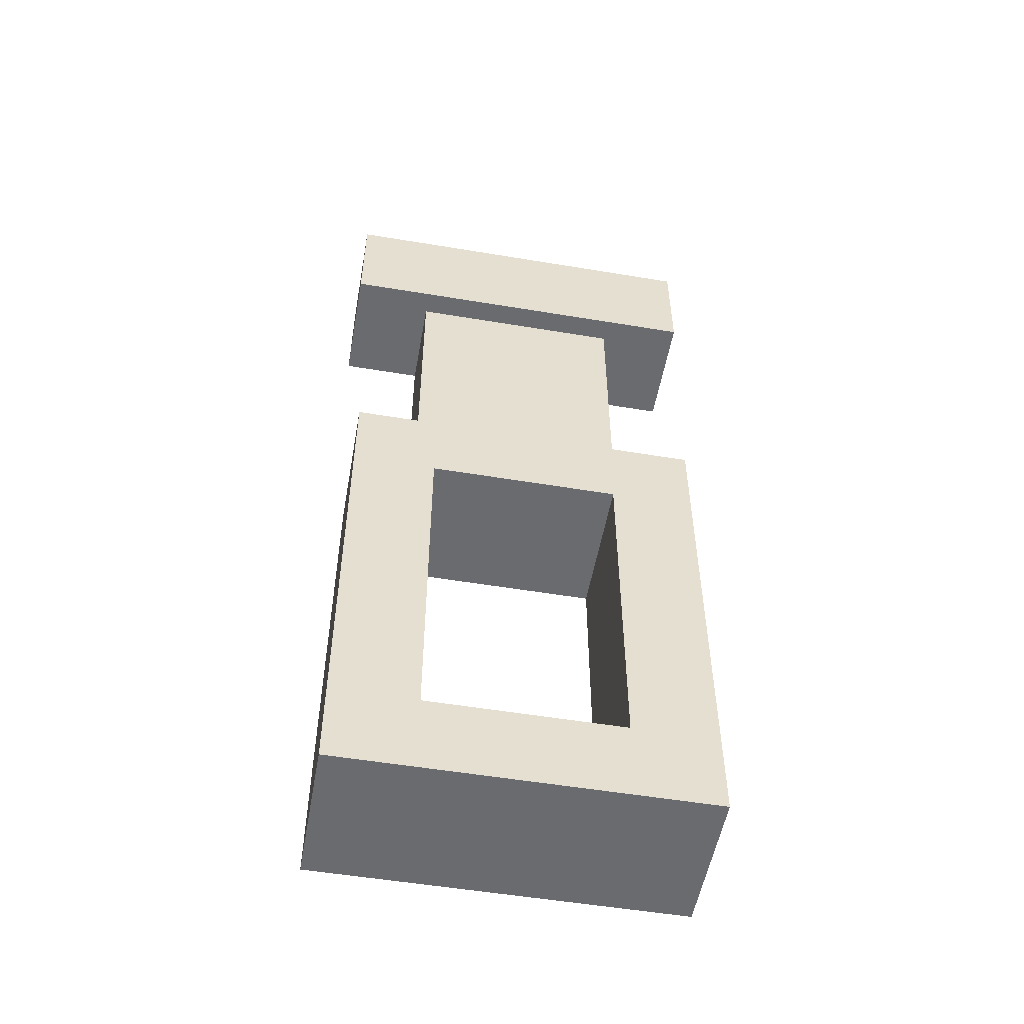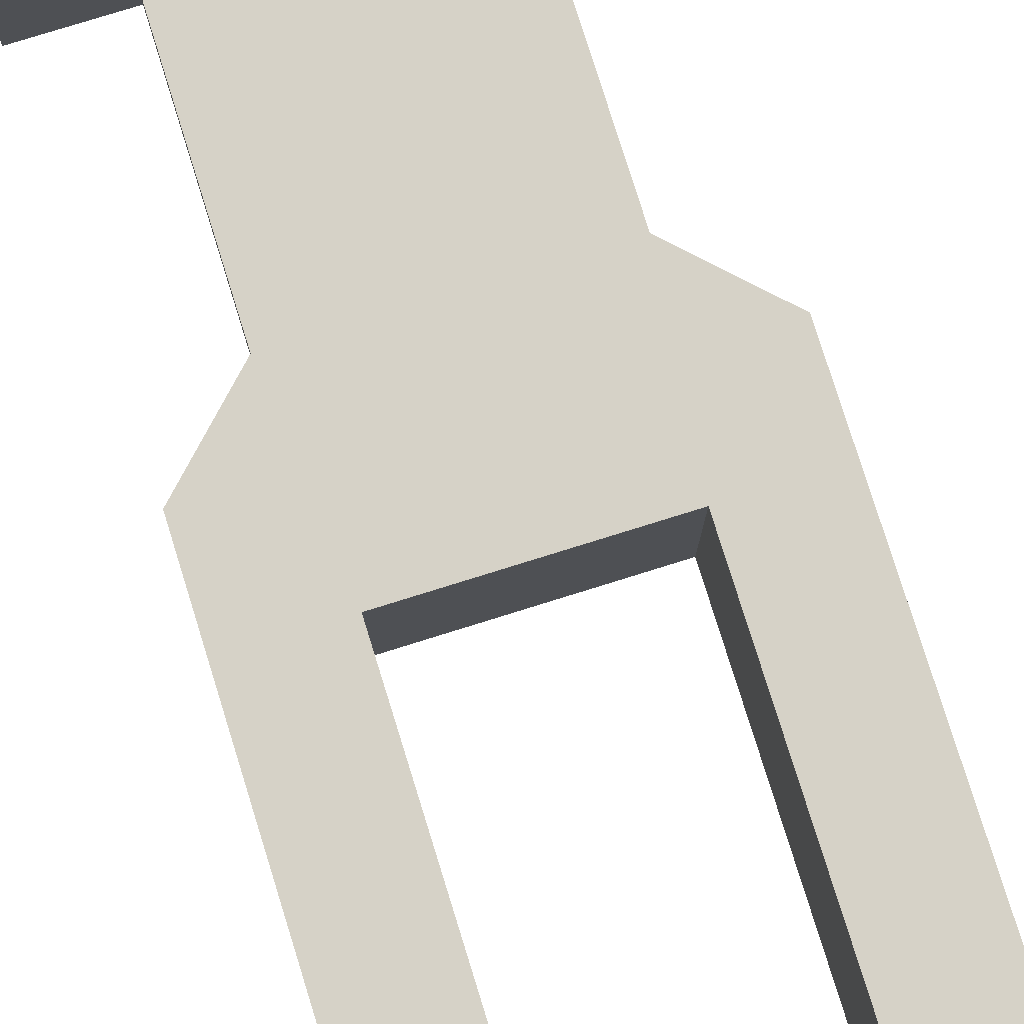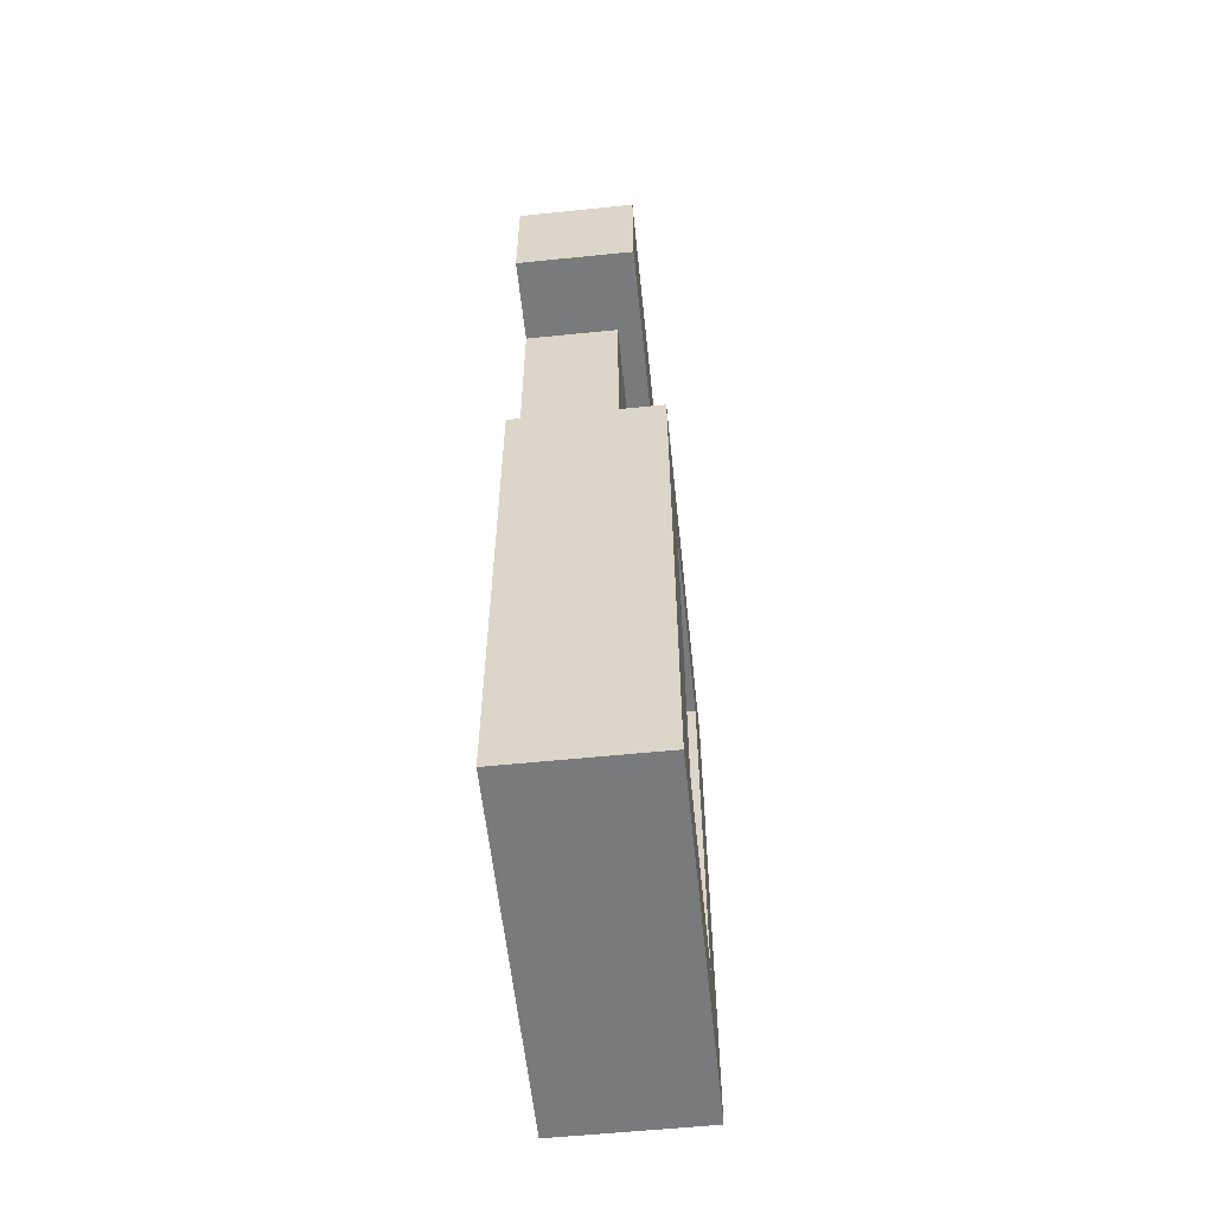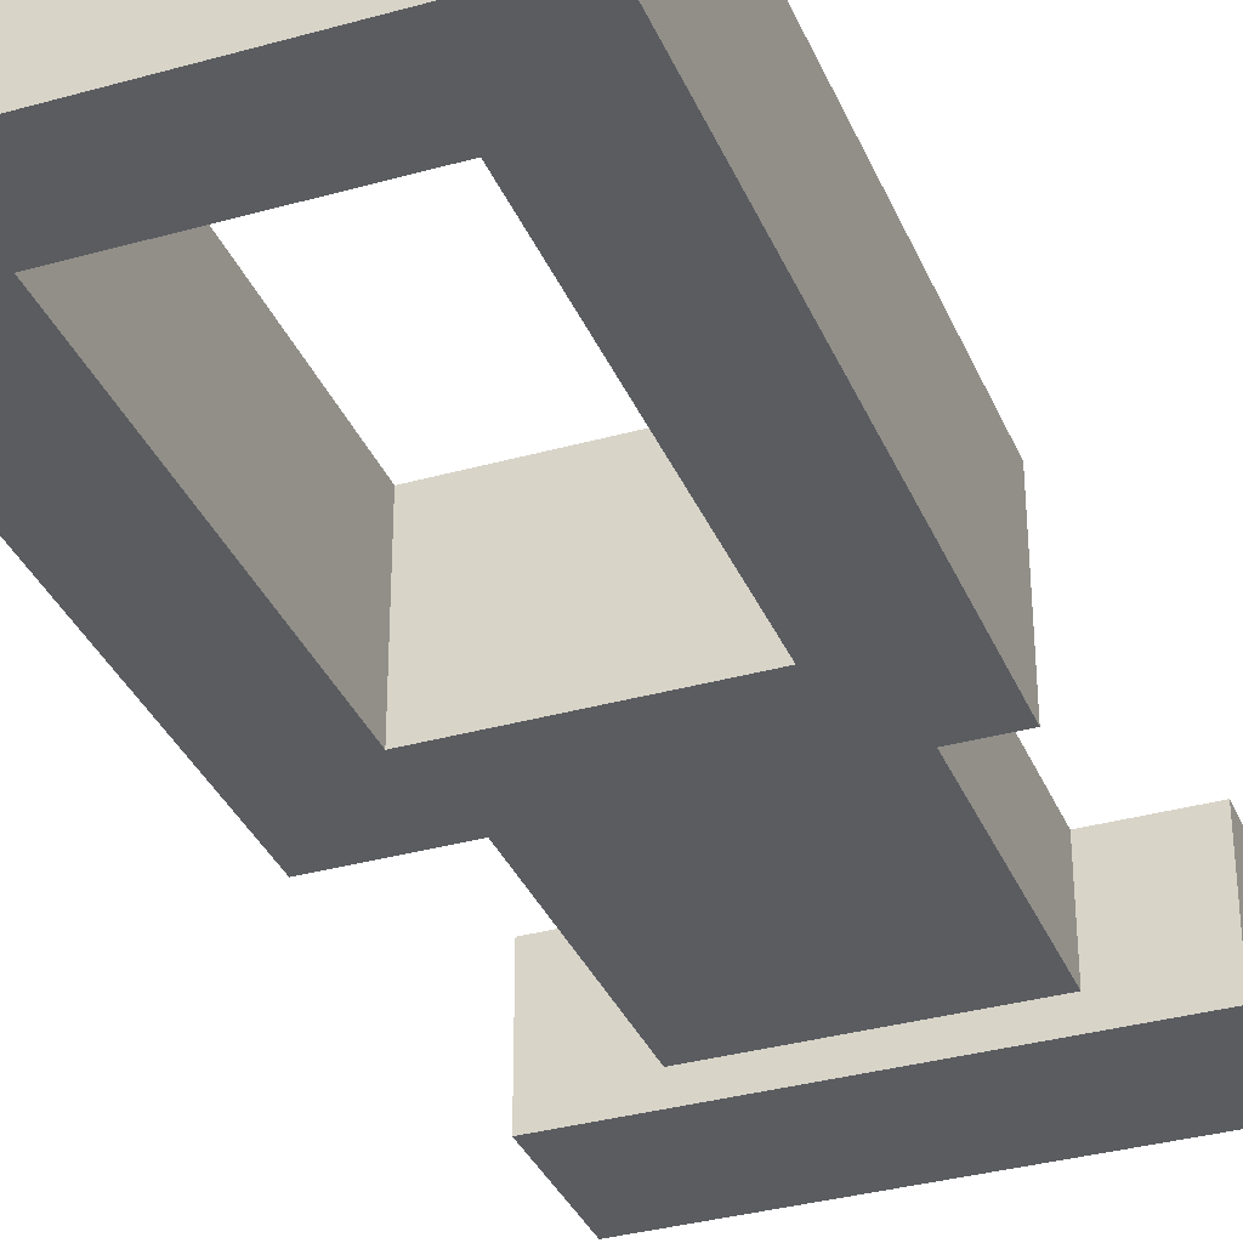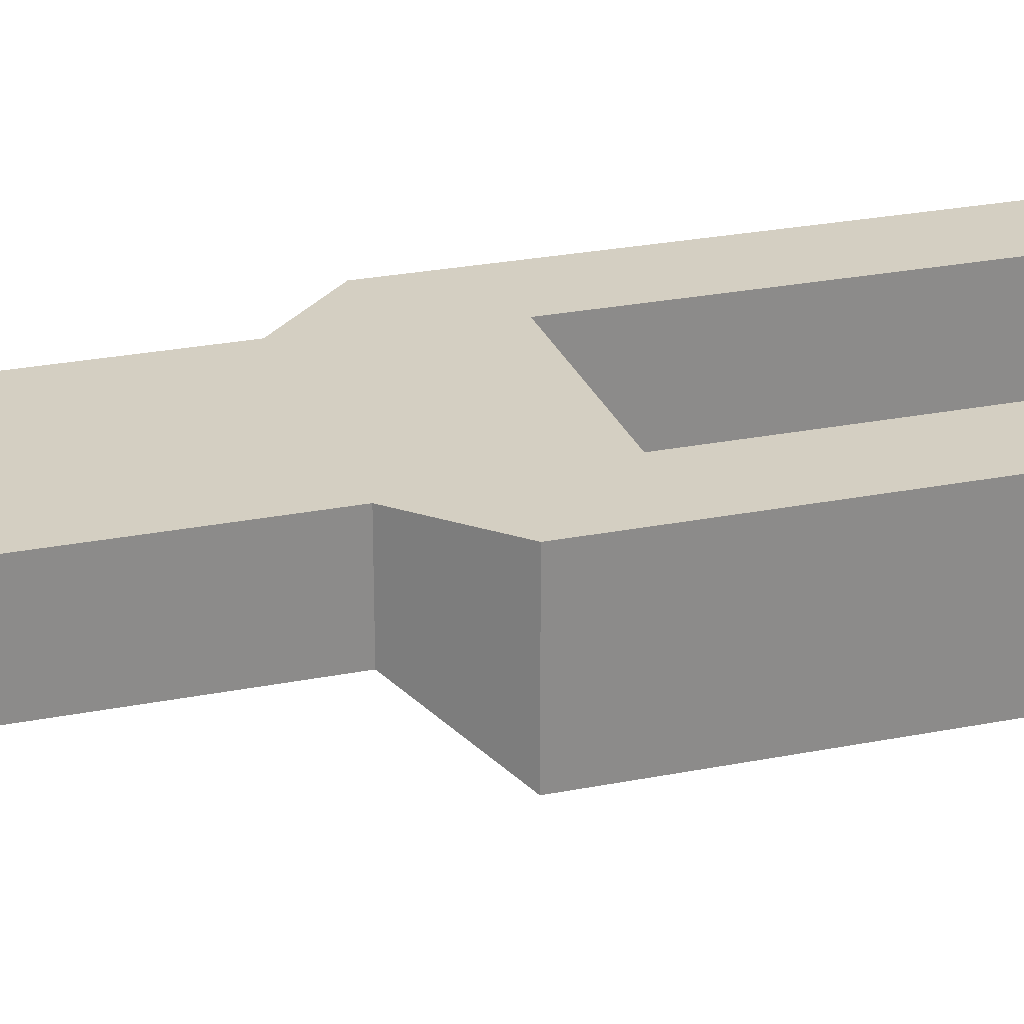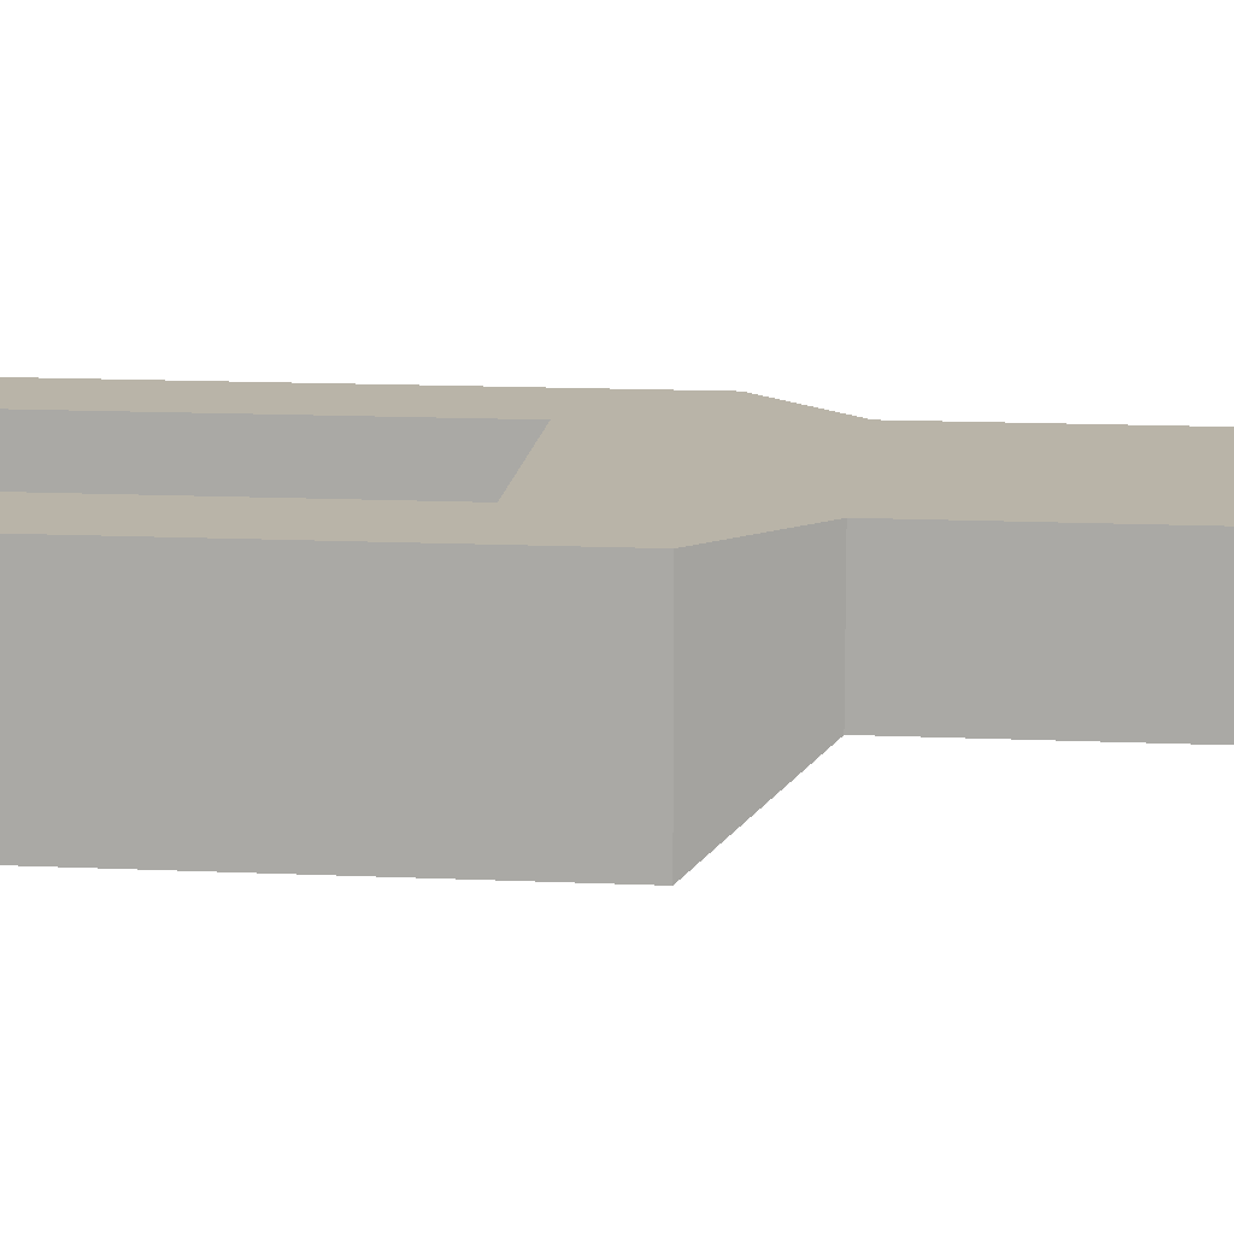
<metadata>
{"format":"obj","ext":"obj","renderer":"f3d","projection":"perspective","resolution":1024,"background":"white","views":[{"elev":-53.4,"azim":-10.1,"up":"+Z"},{"elev":78.6,"azim":162.7,"up":"+Y"},{"elev":-58.0,"azim":-84.0,"up":"+Z"},{"elev":-34.4,"azim":-159.3,"up":"+Y"},{"elev":25.7,"azim":72.3,"up":"+Y"},{"elev":13.3,"azim":-84.0,"up":"+Y"}]}
</metadata>
<code>
g scp_we2_rocket_launcher_rear_sight
v -0.0367 1.146e-07 -0.1692
v 0.0367 -0.02948 -0.1692
v 0.0367 1.146e-07 -0.1692
v 0.0367 -0.02948 -0.1692
v -0.0367 1.146e-07 -0.1692
v -0.0367 -0.02948 -0.1692
v 0.0367 1.146e-07 -0.1692
v -0.01953 1.118e-07 -0.1521
v -0.0367 1.146e-07 -0.1692
v 0.01953 -0.02948 -0.1521
v 0.01953 1.059e-07 -0.07902
v 0.01953 -0.02948 -0.07902
v 0.01953 1.059e-07 -0.07902
v 0.01953 -0.02948 -0.1521
v 0.01953 1.118e-07 -0.1521
v 0.01953 -0.02948 -0.07902
v -0.01953 1.059e-07 -0.07902
v -0.01953 -0.02948 -0.07902
v -0.01953 1.059e-07 -0.07902
v 0.01953 -0.02948 -0.07902
v 0.01953 1.059e-07 -0.07902
v 0.0367 1.146e-07 -0.1692
v 0.0367 -0.02948 -0.06186
v 0.0367 1.043e-07 -0.06186
v 0.0367 -0.02948 -0.1692
v -0.0367 -0.02948 -0.1692
v -0.0367 1.043e-07 -0.06186
v -0.0367 -0.02948 -0.06186
v -0.0367 1.146e-07 -0.1692
v 0.02279 1.045e-07 0.002455
v -0.02279 -0.01943 0.002455
v -0.02279 1.045e-07 0.002455
v 0.02279 -0.01943 0.002455
v 0.02279 -0.01943 -0.04812
v -0.0367 -0.02948 -0.06186
v -0.02279 -0.01943 -0.04812
v 0.0367 -0.02948 -0.06186
v 0.02279 1.044e-07 -0.04812
v 0.0367 -0.02948 -0.06186
v 0.02279 -0.01943 -0.04812
v 0.0367 1.043e-07 -0.06186
v 0.0367 1.043e-07 -0.06186
v -0.02279 1.044e-07 -0.04812
v -0.0367 1.043e-07 -0.06186
v 0.02279 1.044e-07 -0.04812
v -0.02279 1.045e-07 0.002455
v 0.02279 1.045e-07 0.002455
v -0.02279 -0.01943 -0.04812
v -0.0367 1.043e-07 -0.06186
v -0.02279 1.044e-07 -0.04812
v -0.0367 -0.02948 -0.06186
v 0.02279 -0.01943 0.002455
v -0.02279 -0.01943 -0.04812
v -0.02279 -0.01943 0.002455
v 0.02279 -0.01943 -0.04812
v 0.02279 1.045e-07 0.002455
v 0.02279 -0.01943 -0.04812
v 0.02279 -0.01943 0.002455
v 0.02279 1.044e-07 -0.04812
v -0.02279 -0.01943 0.002455
v -0.02279 1.044e-07 -0.04812
v -0.02279 1.045e-07 0.002455
v -0.02279 -0.01943 -0.04812
v 0.03995 1.051e-07 0.02823
v -0.03995 -0.02445 0.02823
v -0.03995 1.051e-07 0.02823
v 0.03995 -0.02445 0.02823
v 0.03995 -0.02445 0.02823
v -0.03995 -0.02445 0.002455
v -0.03995 -0.02445 0.02823
v 0.03995 -0.02445 0.002455
v 0.03995 1.051e-07 0.02823
v 0.03995 -0.02445 0.002455
v 0.03995 -0.02445 0.02823
v 0.03995 1.045e-07 0.002455
v -0.03995 1.051e-07 0.02823
v 0.03995 1.045e-07 0.002455
v 0.03995 1.051e-07 0.02823
v -0.03995 1.045e-07 0.002455
v -0.03995 -0.02445 0.02823
v -0.03995 1.045e-07 0.002455
v -0.03995 1.051e-07 0.02823
v -0.03995 -0.02445 0.002455
v -0.0367 -0.02948 -0.1692
v 0.01953 -0.02948 -0.1521
v 0.0367 -0.02948 -0.1692
v -0.01953 -0.02948 -0.1521
v -0.0367 -0.02948 -0.06186
v -0.0367 -0.02948 -0.1692
v -0.01953 -0.02948 -0.07902
v 0.0367 -0.02948 -0.06186
v -0.0367 -0.02948 -0.06186
v 0.01953 -0.02948 -0.07902
v 0.0367 -0.02948 -0.1692
v 0.0367 -0.02948 -0.06186
v 0.0367 1.043e-07 -0.06186
v 0.01953 1.118e-07 -0.1521
v 0.0367 1.146e-07 -0.1692
v 0.01953 1.059e-07 -0.07902
v -0.01953 1.118e-07 -0.1521
v 0.0367 1.146e-07 -0.1692
v -0.0367 1.043e-07 -0.06186
v 0.0367 1.043e-07 -0.06186
v -0.01953 1.059e-07 -0.07902
v -0.0367 1.146e-07 -0.1692
v -0.0367 1.043e-07 -0.06186
v -0.01953 -0.02948 -0.1521
v 0.01953 1.118e-07 -0.1521
v 0.01953 -0.02948 -0.1521
v -0.01953 1.118e-07 -0.1521
v -0.01953 -0.02948 -0.07902
v -0.01953 1.118e-07 -0.1521
v -0.01953 -0.02948 -0.1521
v -0.01953 1.059e-07 -0.07902
v 0.03995 1.045e-07 0.002455
v -0.03995 -0.02445 0.002455
v 0.03995 -0.02445 0.002455
v -0.03995 1.045e-07 0.002455
g scp_we2_rocket_launcher_rear_sight_0
f 3 2 1
f 6 5 4
f 9 8 7
f 12 11 10
f 15 14 13
f 18 17 16
f 21 20 19
f 24 23 22
f 25 22 23
f 28 27 26
f 29 26 27
f 32 31 30
f 33 30 31
f 36 35 34
f 37 34 35
f 40 39 38
f 41 38 39
f 44 43 42
f 45 42 43
f 43 46 45
f 47 45 46
f 50 49 48
f 51 48 49
f 54 53 52
f 55 52 53
f 58 57 56
f 59 56 57
f 62 61 60
f 63 60 61
f 66 65 64
f 67 64 65
f 70 69 68
f 71 68 69
f 74 73 72
f 75 72 73
f 78 77 76
f 79 76 77
f 82 81 80
f 83 80 81
f 86 85 84
f 87 84 85
f 89 87 88
f 90 88 87
f 92 90 91
f 93 91 90
f 85 94 93
f 95 93 94
f 98 97 96
f 99 96 97
f 97 101 100
f 103 99 102
f 104 102 99
f 100 105 104
f 106 104 105
f 109 108 107
f 110 107 108
f 113 112 111
f 114 111 112
f 117 116 115
f 118 115 116

</code>
